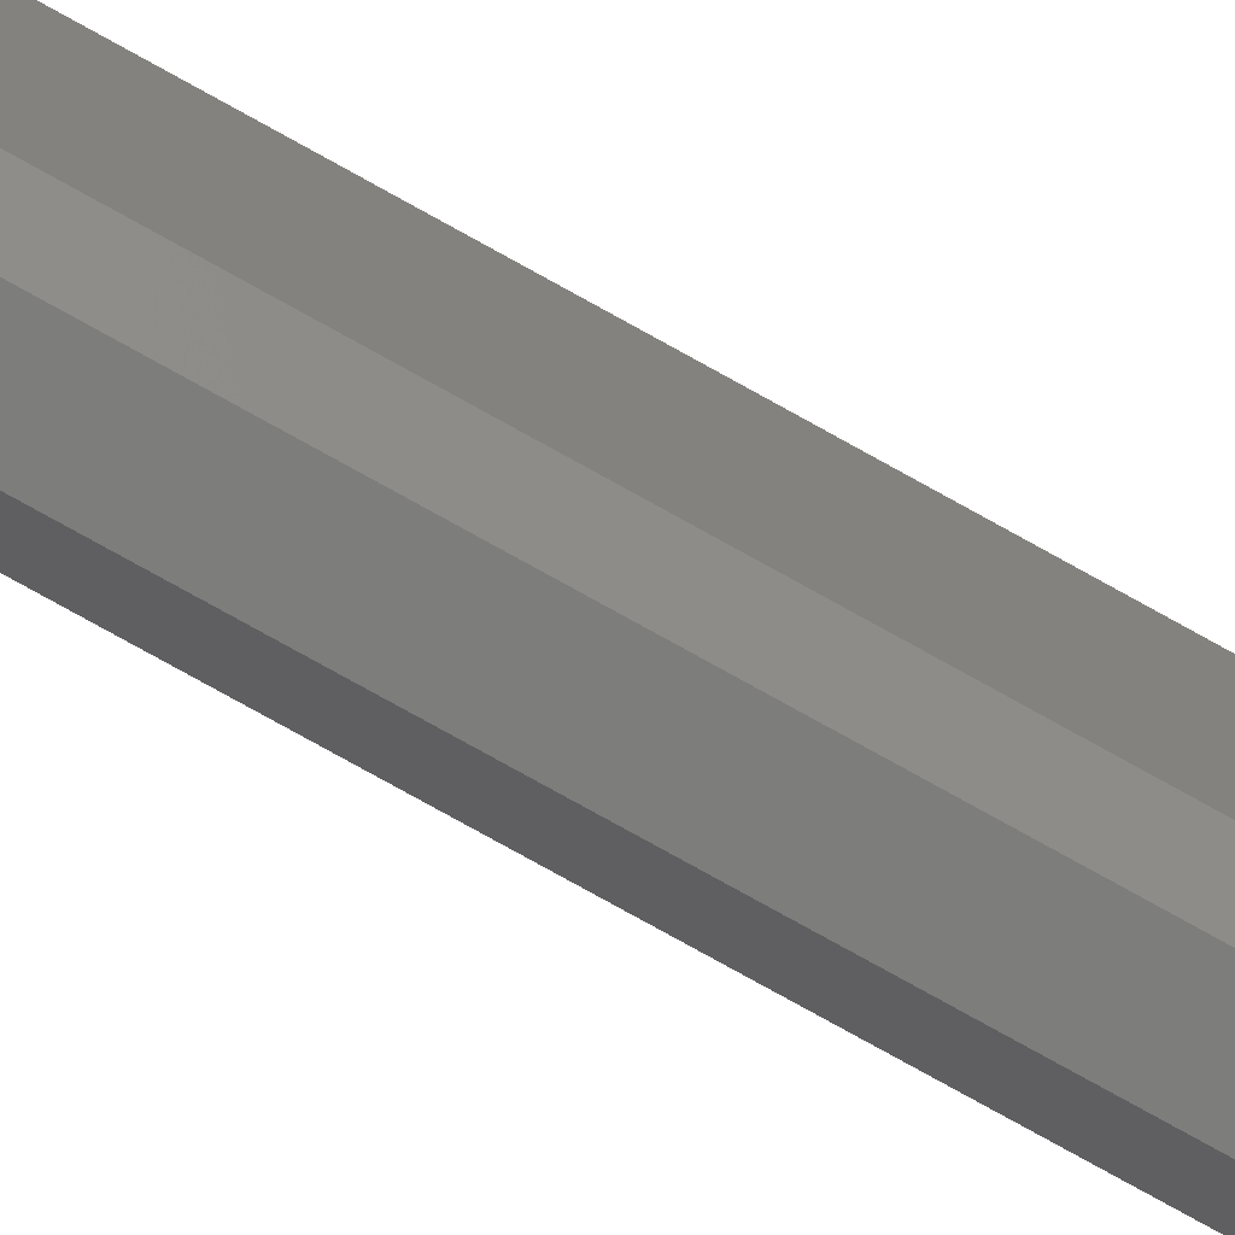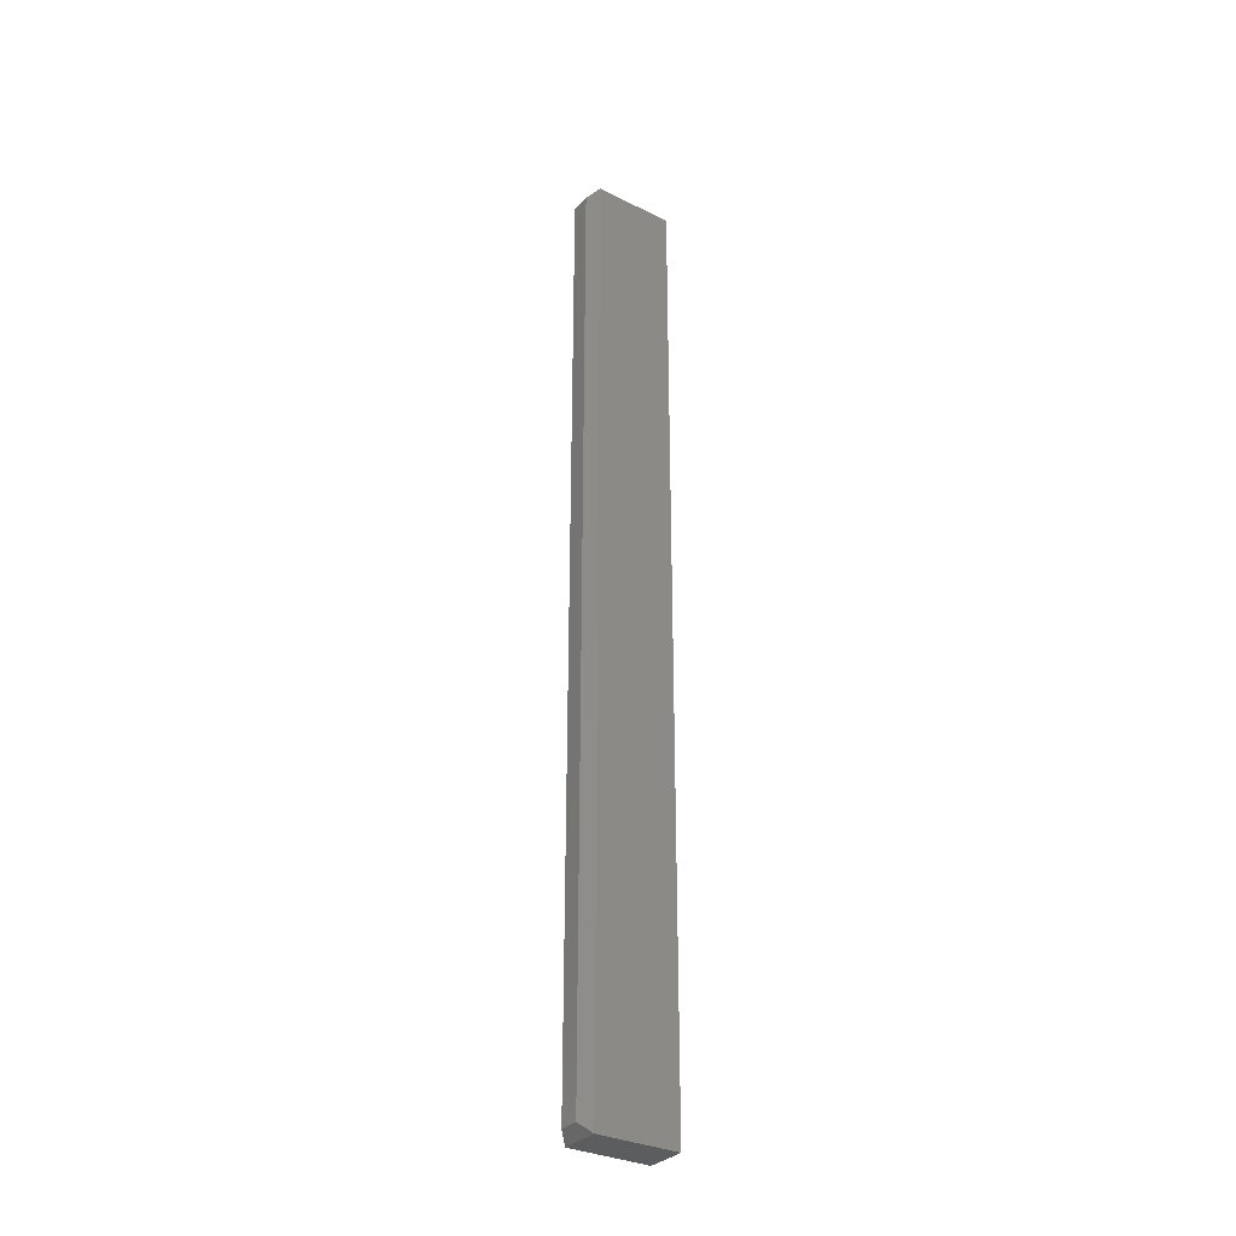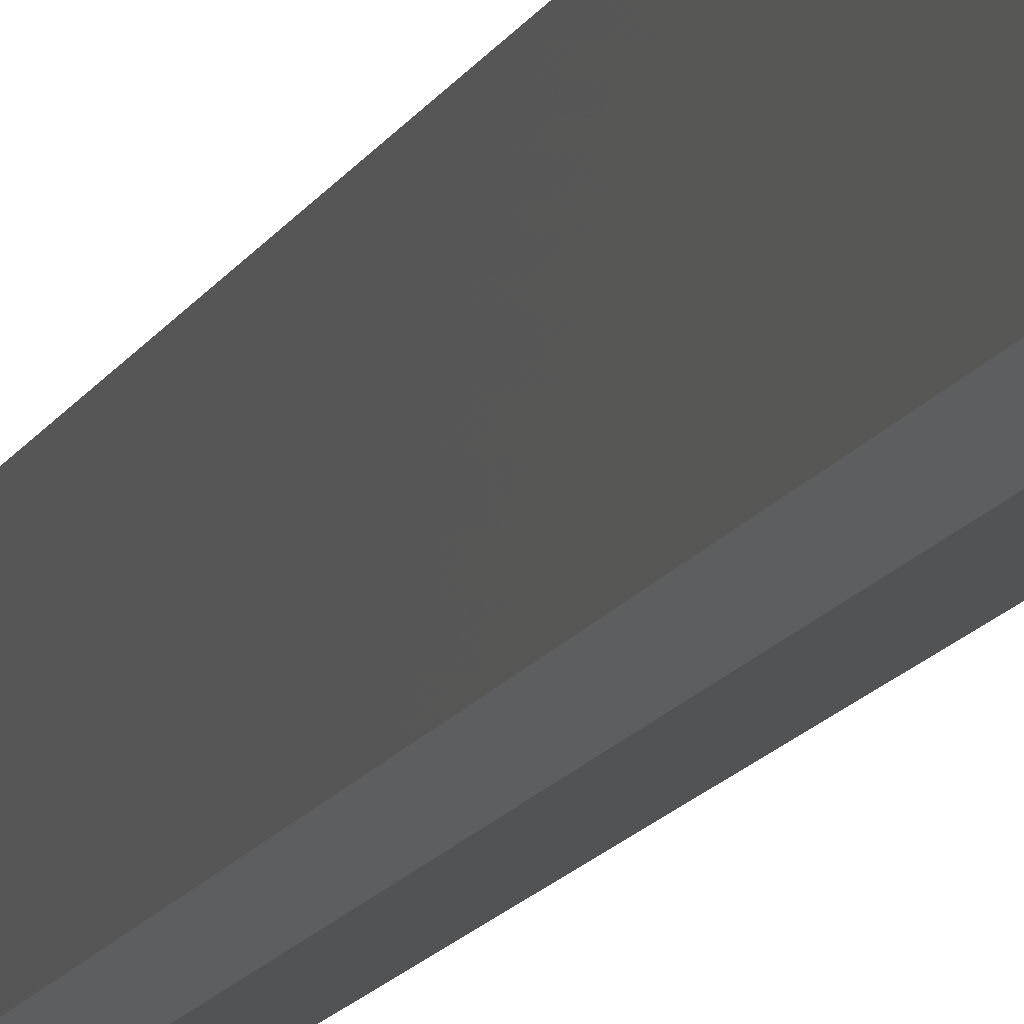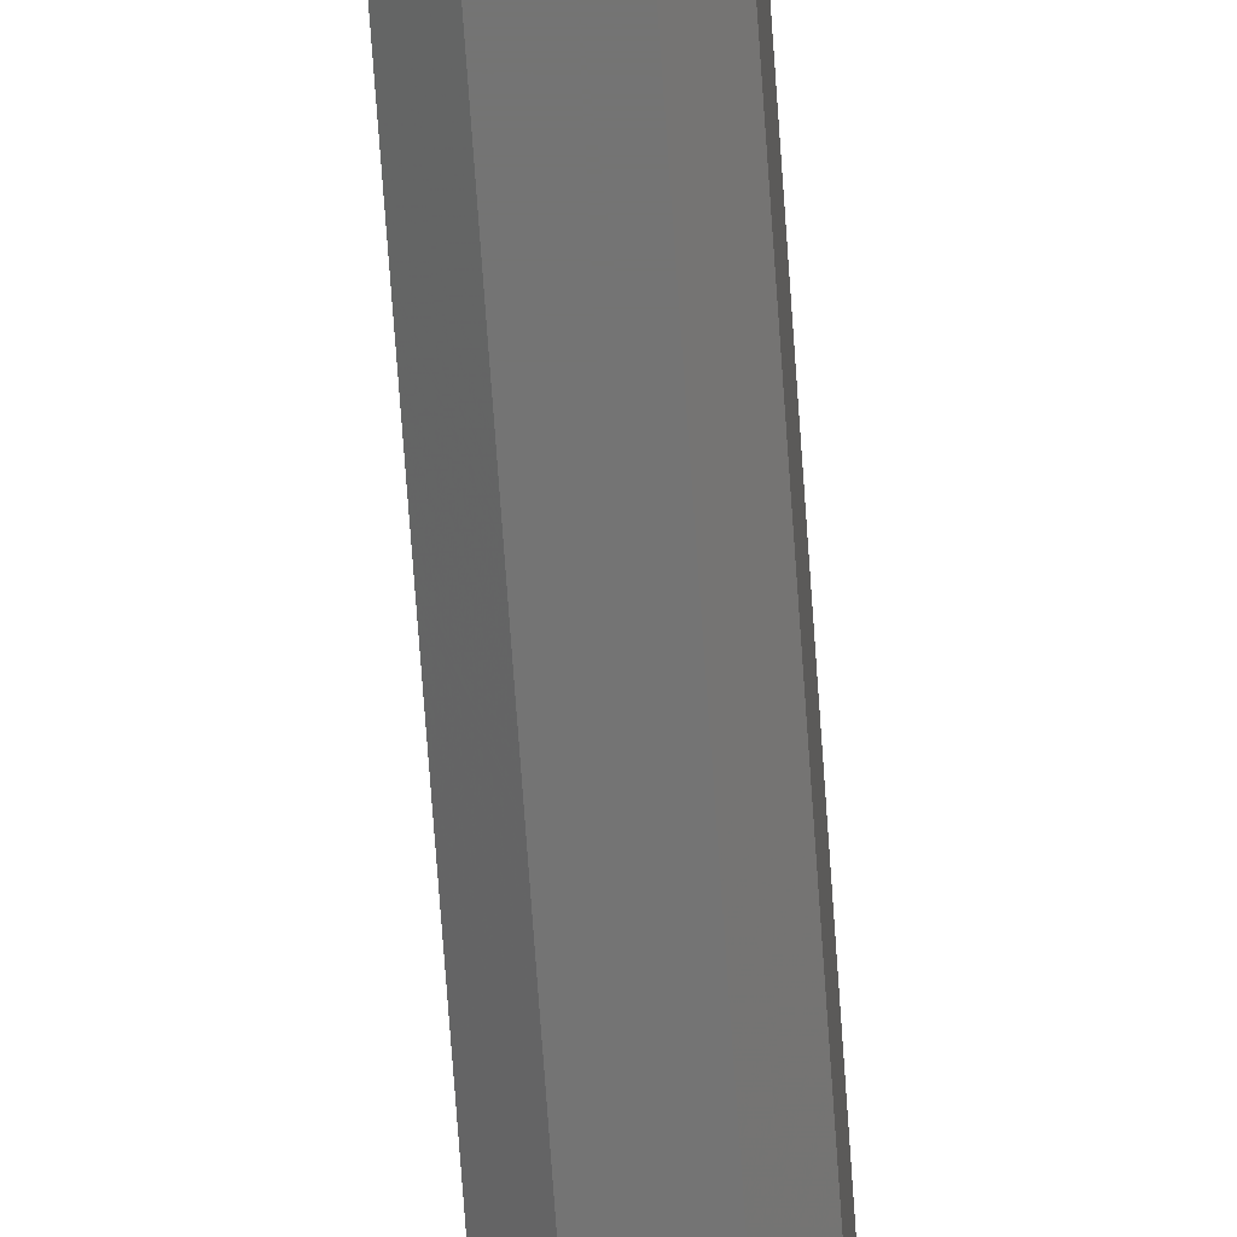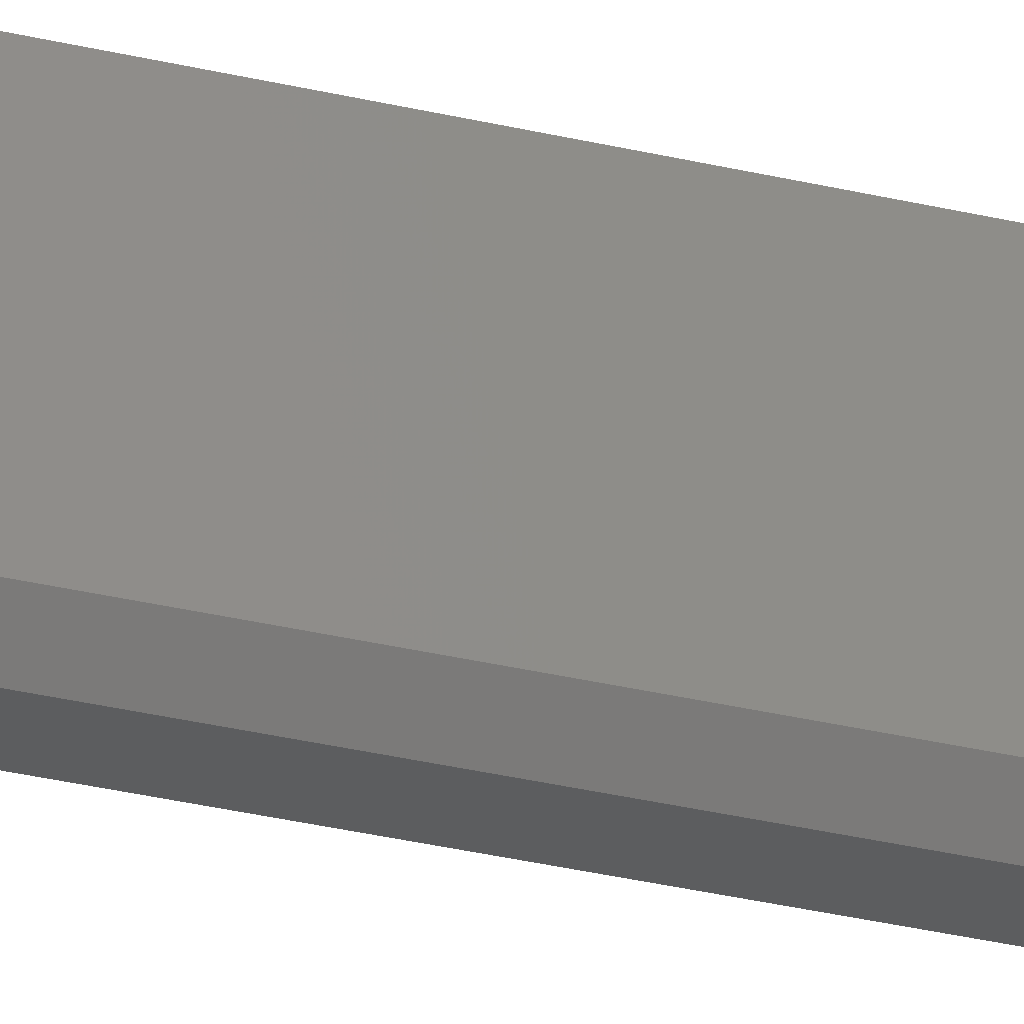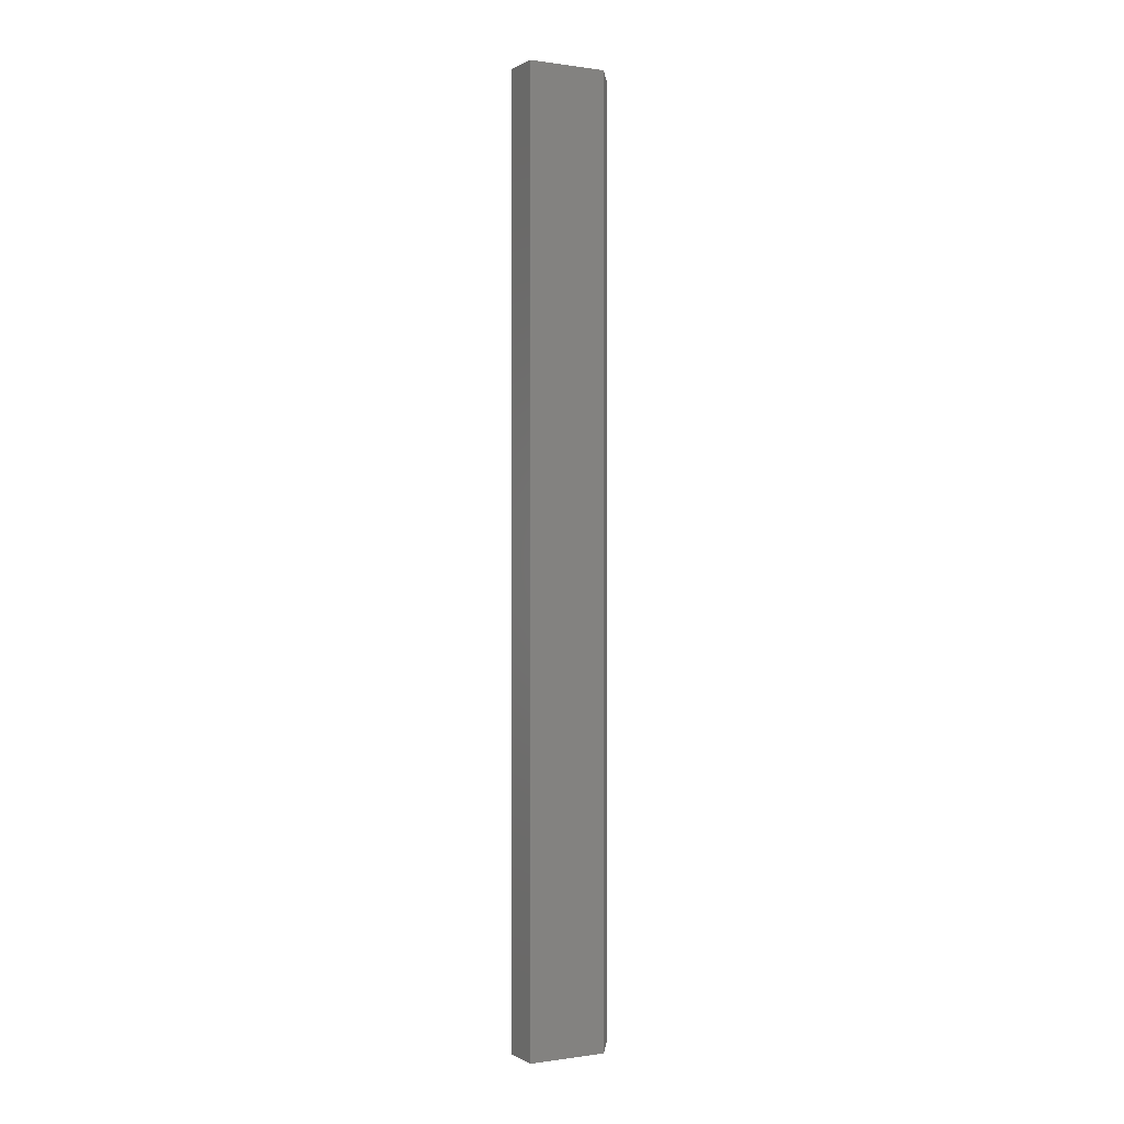
<metadata>
{"format":"stl","ext":"stl","renderer":"f3d","projection":"perspective","resolution":1024,"background":"white","views":[{"elev":-76.5,"azim":-119.2,"up":"+Y"},{"elev":-31.9,"azim":55.3,"up":"+Z"},{"elev":-9.9,"azim":166.4,"up":"+Y"},{"elev":-66.3,"azim":-176.1,"up":"+Y"},{"elev":-30.7,"azim":-109.4,"up":"+Y"},{"elev":0.1,"azim":-118.8,"up":"+Z"}]}
</metadata>
<code>
# stl→obj: 12 verts, 20 faces
v -0.03125 0.007812 -4.784e-19
v -0.03125 0.007812 0.75
v -0.03125 0.07105 -4.351e-18
v -0.03125 0.07105 0.75
v 0 0.007812 -4.784e-19
v 0 0.07105 -4.351e-18
v 0 0.007812 0.75
v 0 0.07105 0.75
v -0.02344 4.545e-17 0.7422
v -0.02344 4.784e-19 0.007812
v -0.007812 4.545e-17 0.7422
v -0.007812 4.784e-19 0.007812
f 1 2 3
f 3 2 4
f 5 6 7
f 7 6 8
f 9 10 11
f 11 10 12
f 4 2 8
f 8 2 7
f 1 3 5
f 5 3 6
f 7 2 11
f 11 2 9
f 7 11 5
f 5 11 12
f 5 12 1
f 1 12 10
f 2 1 9
f 9 1 10
f 3 4 6
f 6 4 8

</code>
